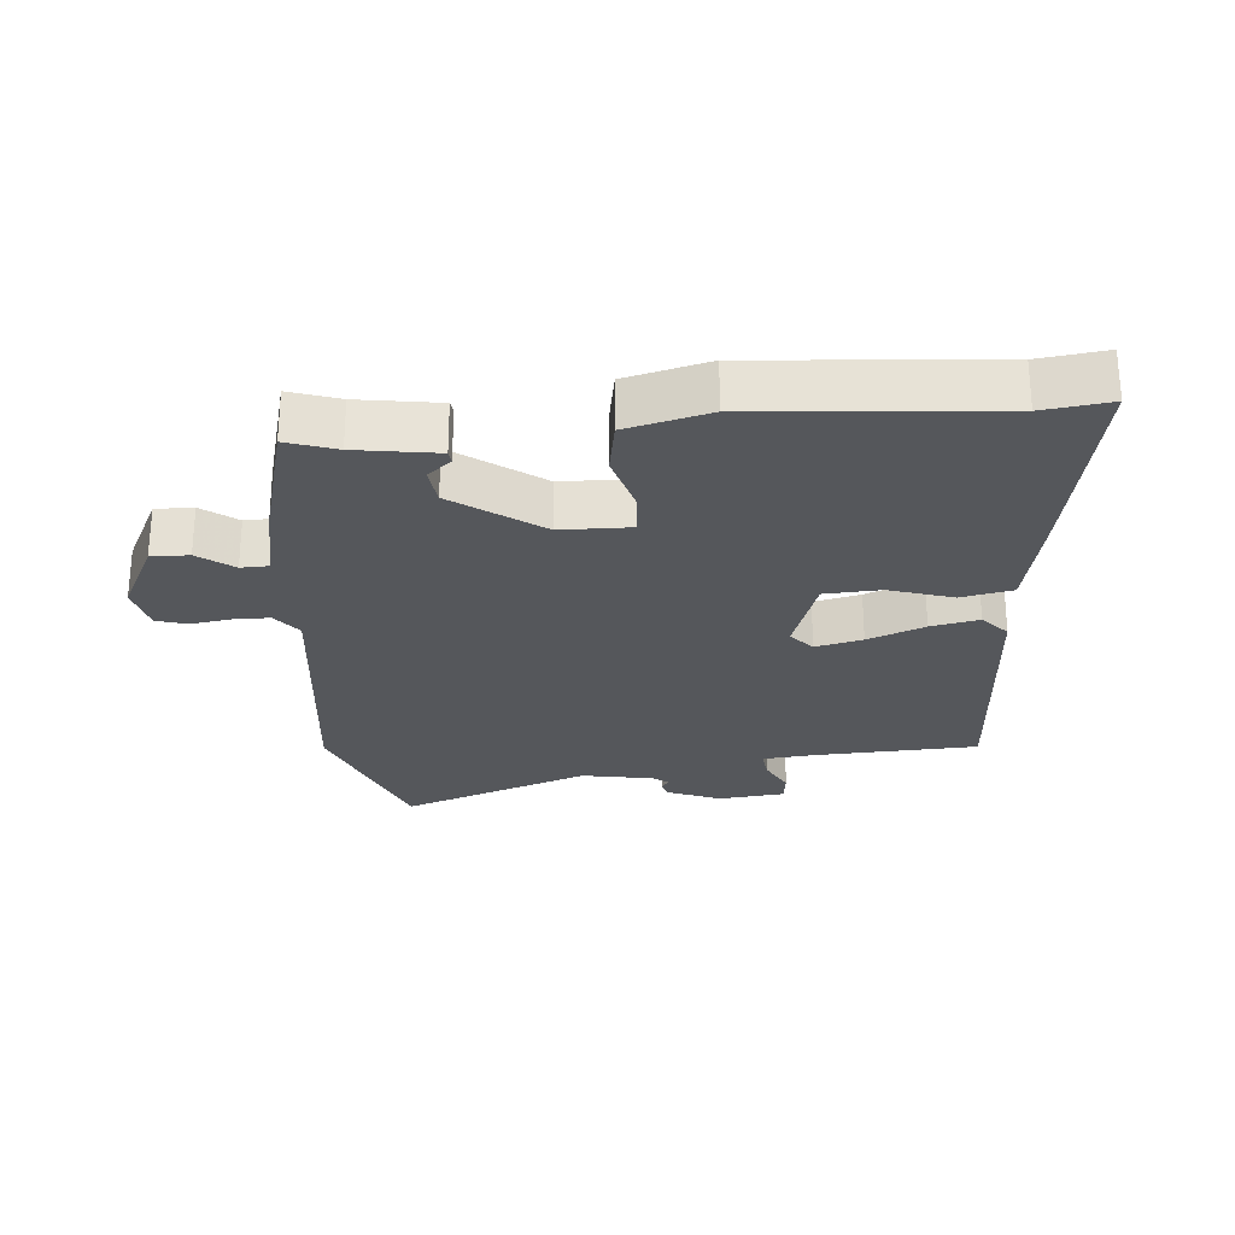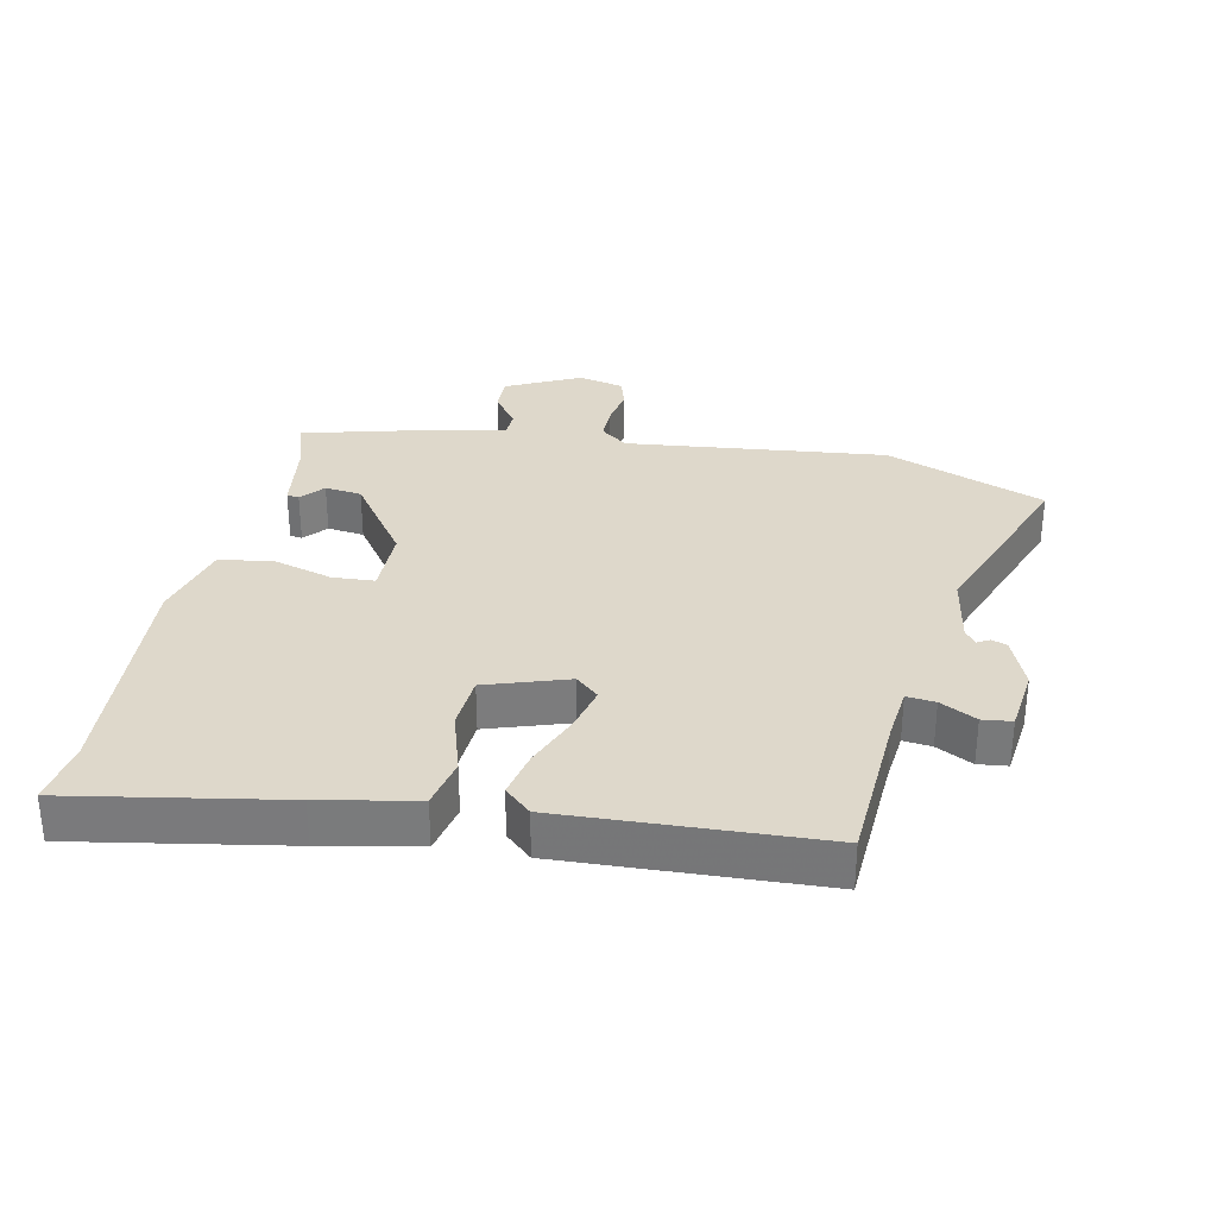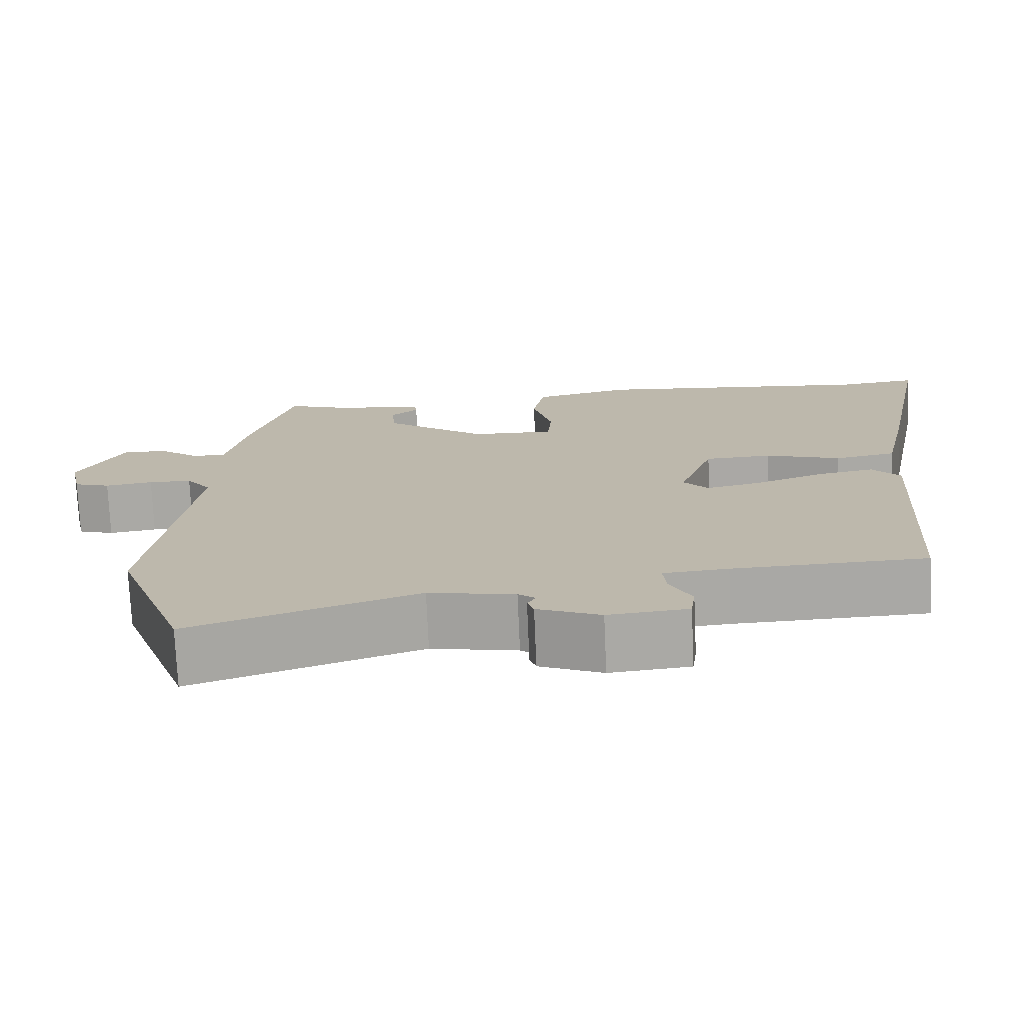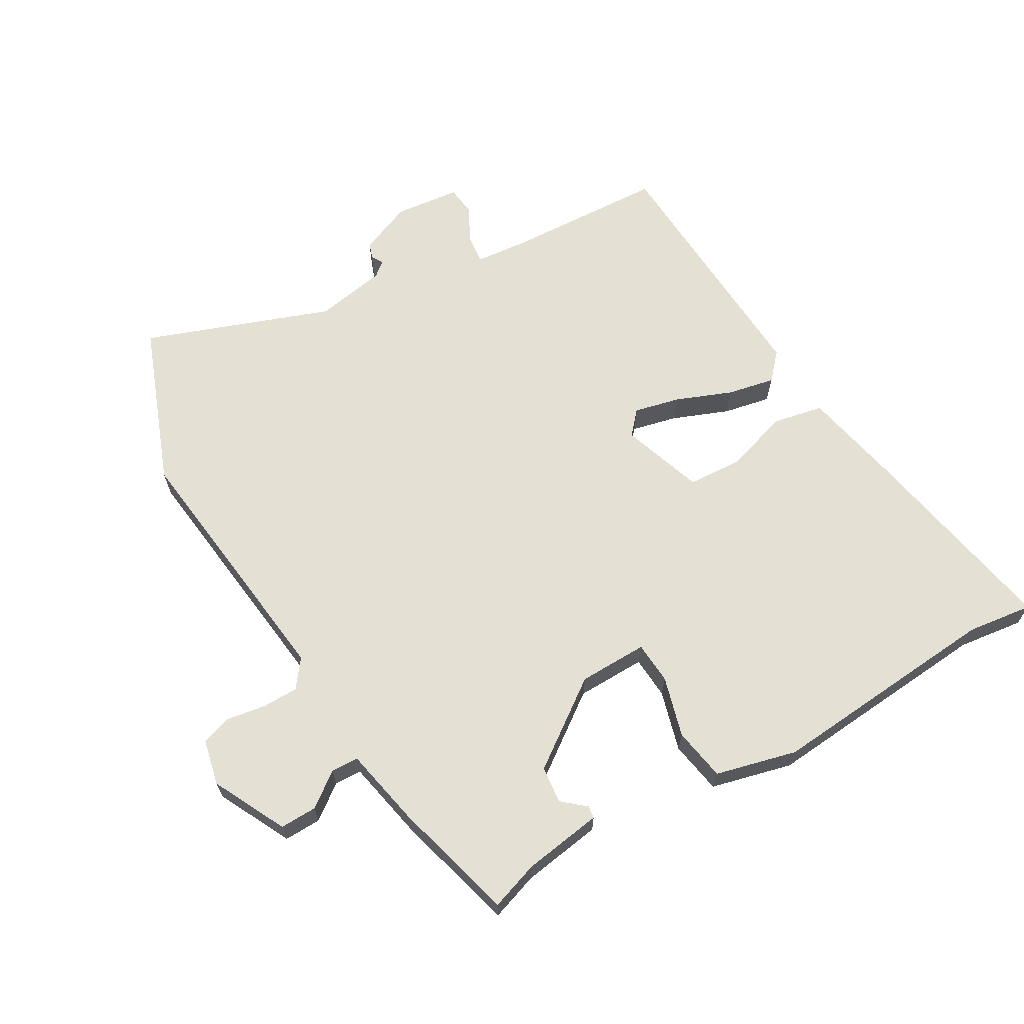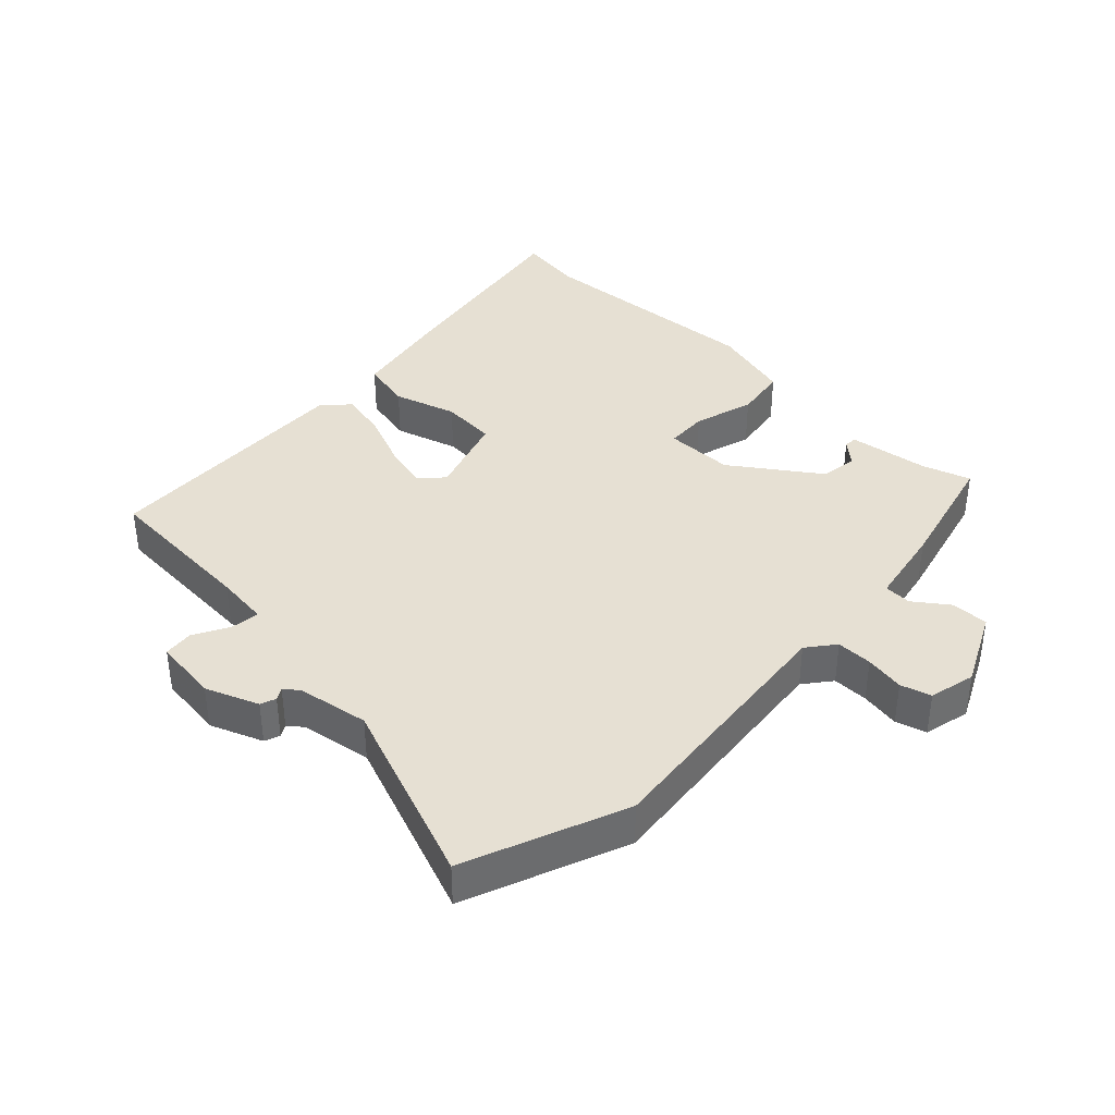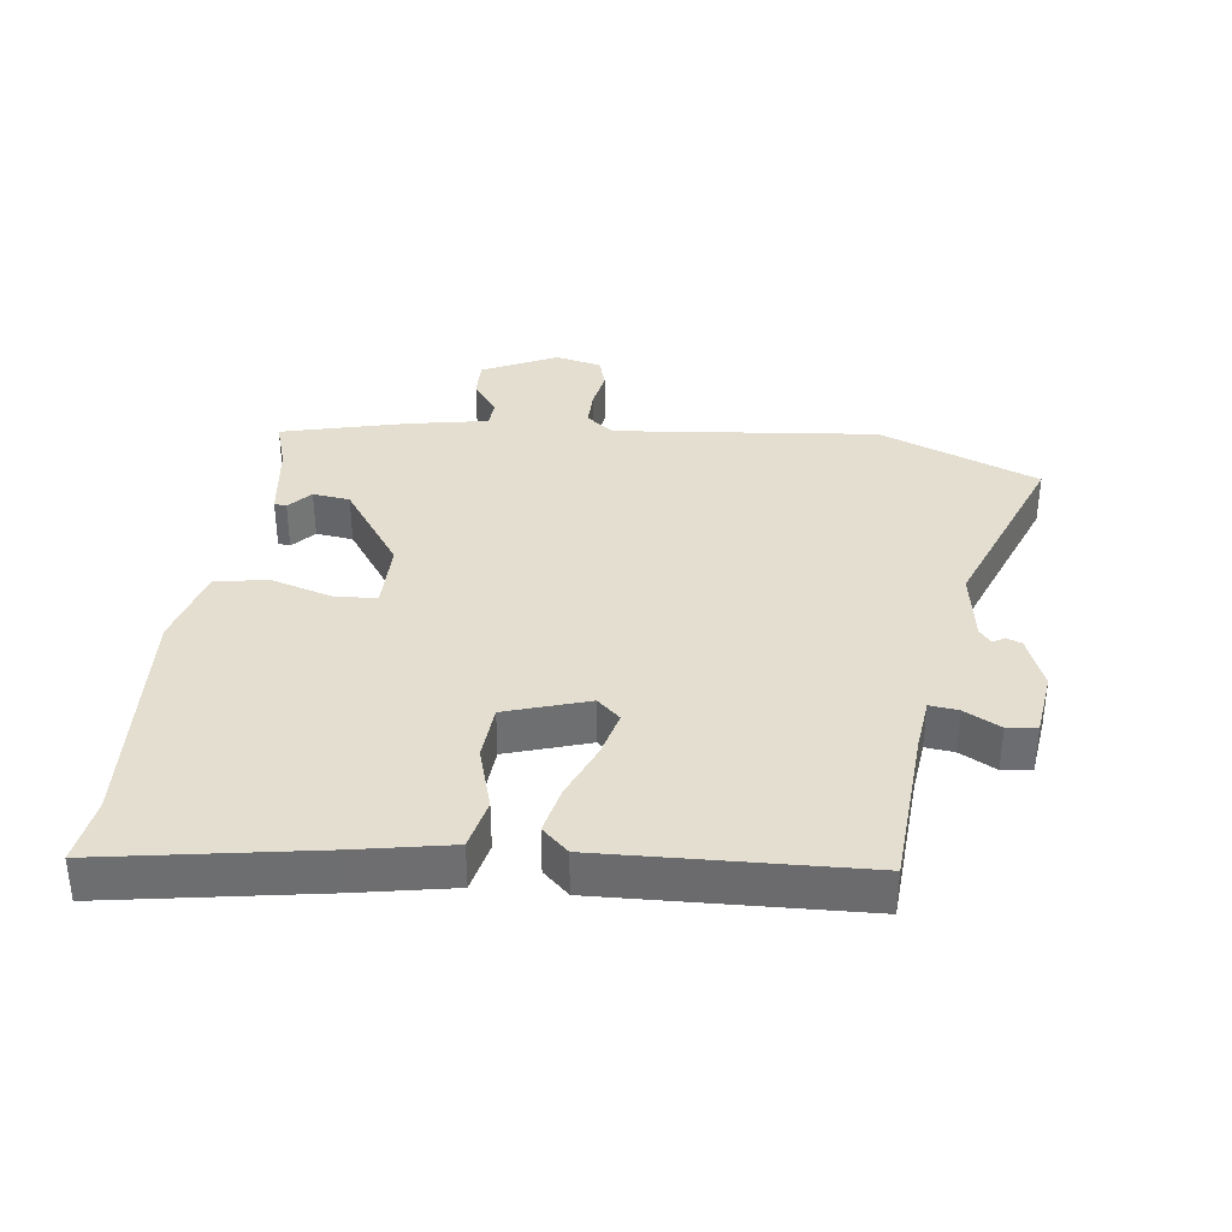
<metadata>
{"format":"obj","ext":"obj","renderer":"f3d","projection":"perspective","resolution":1024,"background":"white","views":[{"elev":-26.4,"azim":5.5,"up":"+Y"},{"elev":31.6,"azim":102.9,"up":"+Y"},{"elev":-74.7,"azim":2.5,"up":"+Z"},{"elev":65.7,"azim":-29.4,"up":"+Y"},{"elev":38.3,"azim":-134.8,"up":"+Y"},{"elev":35.9,"azim":98.7,"up":"+Y"}]}
</metadata>
<code>
v 0.474 0.07 0.497
v 0.575 0.07 0.509
v 0.511 0.07 0.186
v 0.479 0.07 0.04
v 0.401 0.07 0.025
v 0.305 0.07 0.057
v 0.22 0.07 0.053
v 0.176 0.07 -0.072
v 0.207 0.07 -0.108
v 0.278 0.07 -0.092
v 0.364 0.07 -0.059
v 0.437 0.07 -0.045
v 0.473 0.07 -0.086
v 0.447 0.07 -0.481
v 0.203 0.07 -0.49
v 0.121 0.07 -0.497
v 0.125 0.07 -0.541
v 0.153 0.07 -0.597
v 0.147 0.07 -0.642
v 0.046 0.07 -0.652
v -0.034 0.07 -0.618
v -0.042 0.07 -0.594
v -0.031 0.07 -0.576
v -0.053 0.07 -0.558
v -0.162 0.07 -0.537
v -0.449 0.07 -0.638
v -0.54 0.07 -0.391
v -0.488 0.07 0.01
v -0.52 0.07 0.053
v -0.575 0.07 0.054
v -0.636 0.07 0.045
v -0.682 0.07 0.06
v -0.697 0.07 0.131
v -0.639 0.07 0.243
v -0.582 0.07 0.241
v -0.53 0.07 0.201
v -0.488 0.07 0.202
v -0.462 0.07 0.323
v -0.409 0.07 0.512
v -0.335 0.07 0.486
v -0.213 0.07 0.466
v -0.211 0.07 0.447
v -0.247 0.07 0.417
v -0.241 0.07 0.36
v -0.111 0.07 0.264
v -0.005 0.07 0.261
v 0 0.07 0.326
v -0.025 0.07 0.419
v -0.01 0.07 0.5
v 0.115 0.07 0.53
v 0.474 0 0.497
v 0.575 0 0.509
v 0.511 0 0.186
v 0.479 0 0.04
v 0.401 0 0.025
v 0.305 0 0.057
v 0.22 0 0.053
v 0.176 0 -0.072
v 0.207 0 -0.108
v 0.278 0 -0.092
v 0.364 0 -0.059
v 0.437 0 -0.045
v 0.473 0 -0.086
v 0.447 0 -0.481
v 0.203 0 -0.49
v 0.121 0 -0.497
v 0.125 0 -0.541
v 0.153 0 -0.597
v 0.147 0 -0.642
v 0.046 0 -0.652
v -0.034 0 -0.618
v -0.042 0 -0.594
v -0.031 0 -0.576
v -0.053 0 -0.558
v -0.162 0 -0.537
v -0.449 0 -0.638
v -0.54 0 -0.391
v -0.488 0 0.01
v -0.52 0 0.053
v -0.575 0 0.054
v -0.636 0 0.045
v -0.682 0 0.06
v -0.697 0 0.131
v -0.639 0 0.243
v -0.582 0 0.241
v -0.53 0 0.201
v -0.488 0 0.202
v -0.462 0 0.323
v -0.409 0 0.512
v -0.335 0 0.486
v -0.213 0 0.466
v -0.211 0 0.447
v -0.247 0 0.417
v -0.241 0 0.36
v -0.111 0 0.264
v -0.005 0 0.261
v 0 0 0.326
v -0.025 0 0.419
v -0.01 0 0.5
v 0.115 0 0.53
f 47 48 49 50
f 46 47 50 1
f 40 41 42 43
f 40 43 44
f 37 38 39 40
f 37 40 44
f 33 34 35 36
f 33 36 37
f 30 31 32 33
f 29 30 33 37
f 28 29 37 44
f 25 26 27 28
f 24 25 28 44
f 20 21 22 23
f 18 19 20 23
f 17 18 23 24
f 16 17 24 44
f 12 13 14 15
f 10 11 12 15
f 9 10 15 16
f 8 9 16 44
f 3 4 5 6
f 3 6 7
f 46 1 2 3
f 45 46 3 7
f 8 44 45
f 7 8 45
f 100 99 98 97
f 51 100 97 96
f 93 92 91 90
f 94 93 90
f 90 89 88 87
f 94 90 87
f 86 85 84 83
f 87 86 83
f 83 82 81 80
f 87 83 80 79
f 94 87 79 78
f 78 77 76 75
f 94 78 75 74
f 73 72 71 70
f 73 70 69 68
f 74 73 68 67
f 94 74 67 66
f 65 64 63 62
f 65 62 61 60
f 66 65 60 59
f 94 66 59 58
f 56 55 54 53
f 57 56 53
f 53 52 51 96
f 57 53 96 95
f 95 94 58
f 95 58 57
f 1 51 52 2
f 2 52 53 3
f 3 53 54 4
f 4 54 55 5
f 5 55 56 6
f 6 56 57 7
f 7 57 58 8
f 8 58 59 9
f 9 59 60 10
f 10 60 61 11
f 11 61 62 12
f 12 62 63 13
f 13 63 64 14
f 14 64 65 15
f 15 65 66 16
f 16 66 67 17
f 17 67 68 18
f 18 68 69 19
f 19 69 70 20
f 20 70 71 21
f 21 71 72 22
f 22 72 73 23
f 23 73 74 24
f 24 74 75 25
f 25 75 76 26
f 26 76 77 27
f 27 77 78 28
f 28 78 79 29
f 29 79 80 30
f 30 80 81 31
f 31 81 82 32
f 32 82 83 33
f 33 83 84 34
f 34 84 85 35
f 35 85 86 36
f 36 86 87 37
f 37 87 88 38
f 38 88 89 39
f 39 89 90 40
f 40 90 91 41
f 41 91 92 42
f 42 92 93 43
f 43 93 94 44
f 44 94 95 45
f 45 95 96 46
f 46 96 97 47
f 47 97 98 48
f 48 98 99 49
f 49 99 100 50
f 50 100 51 1

</code>
